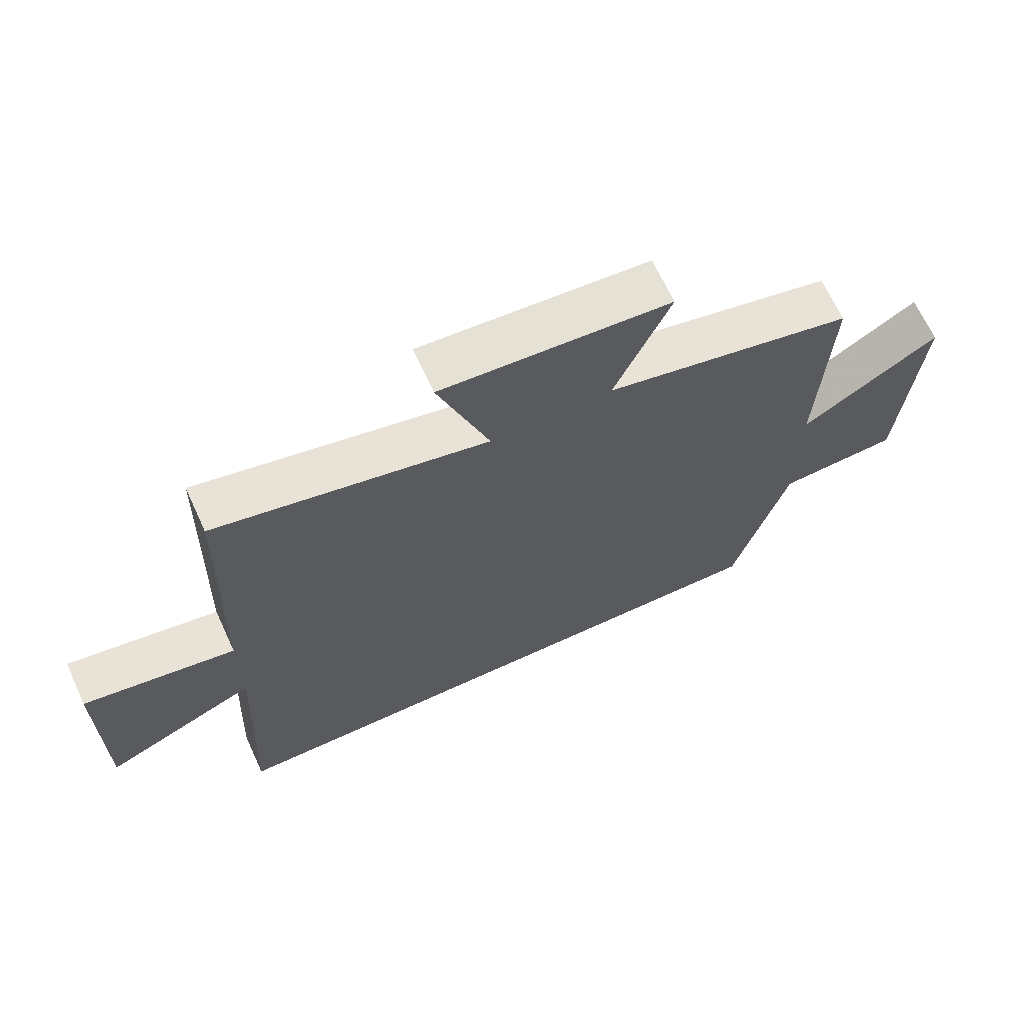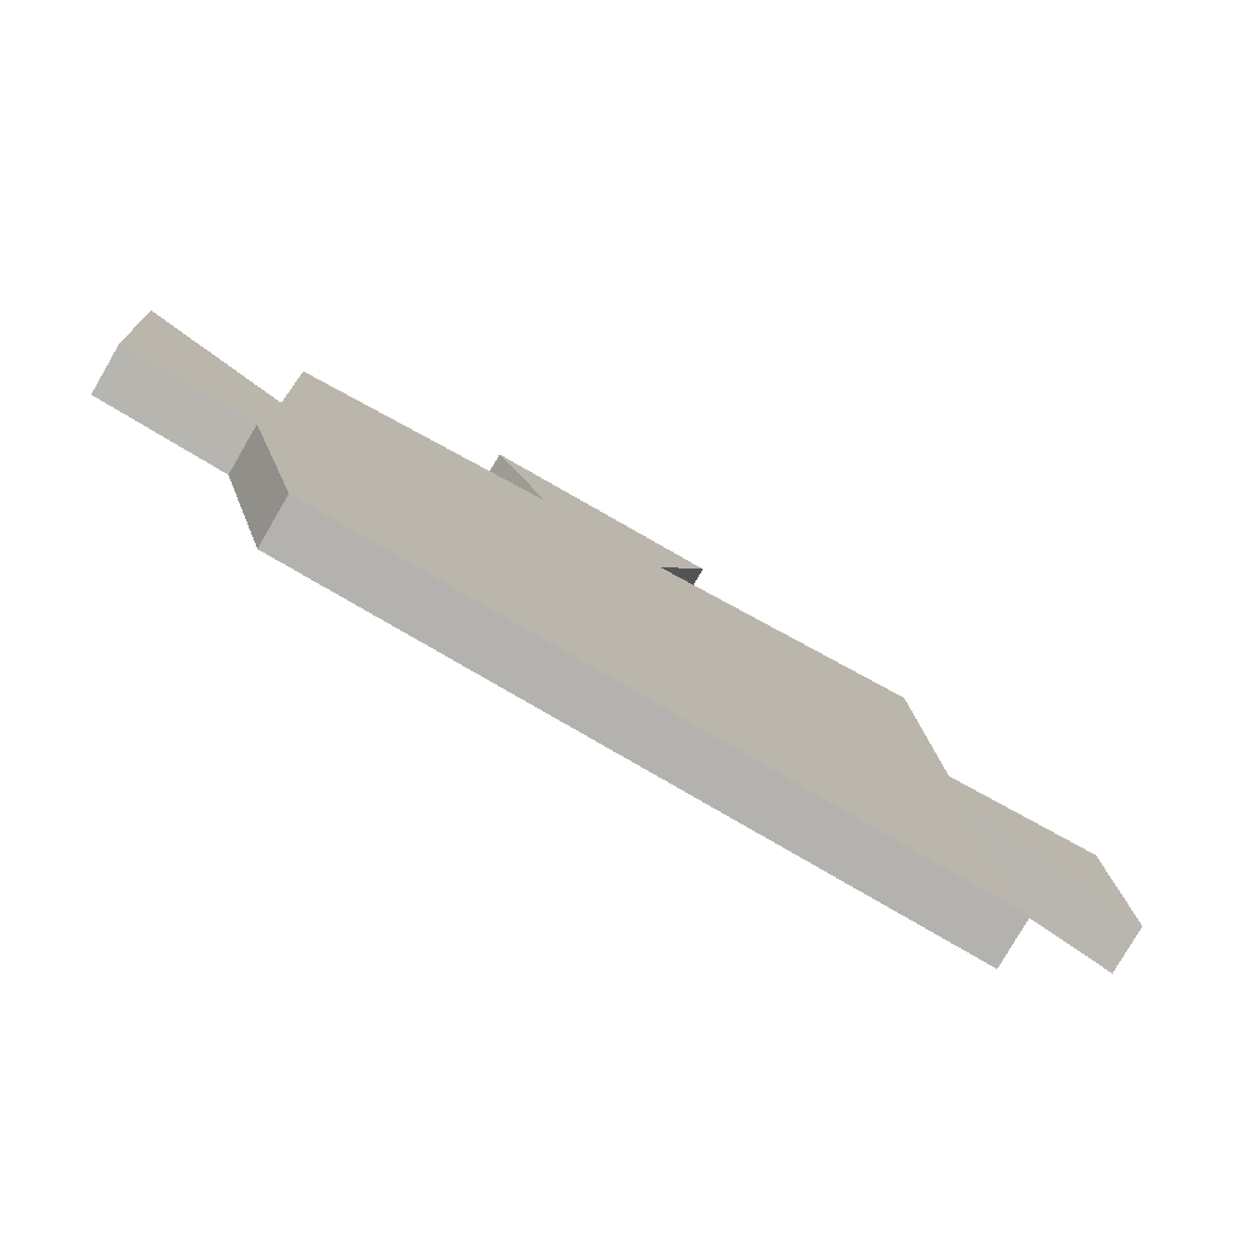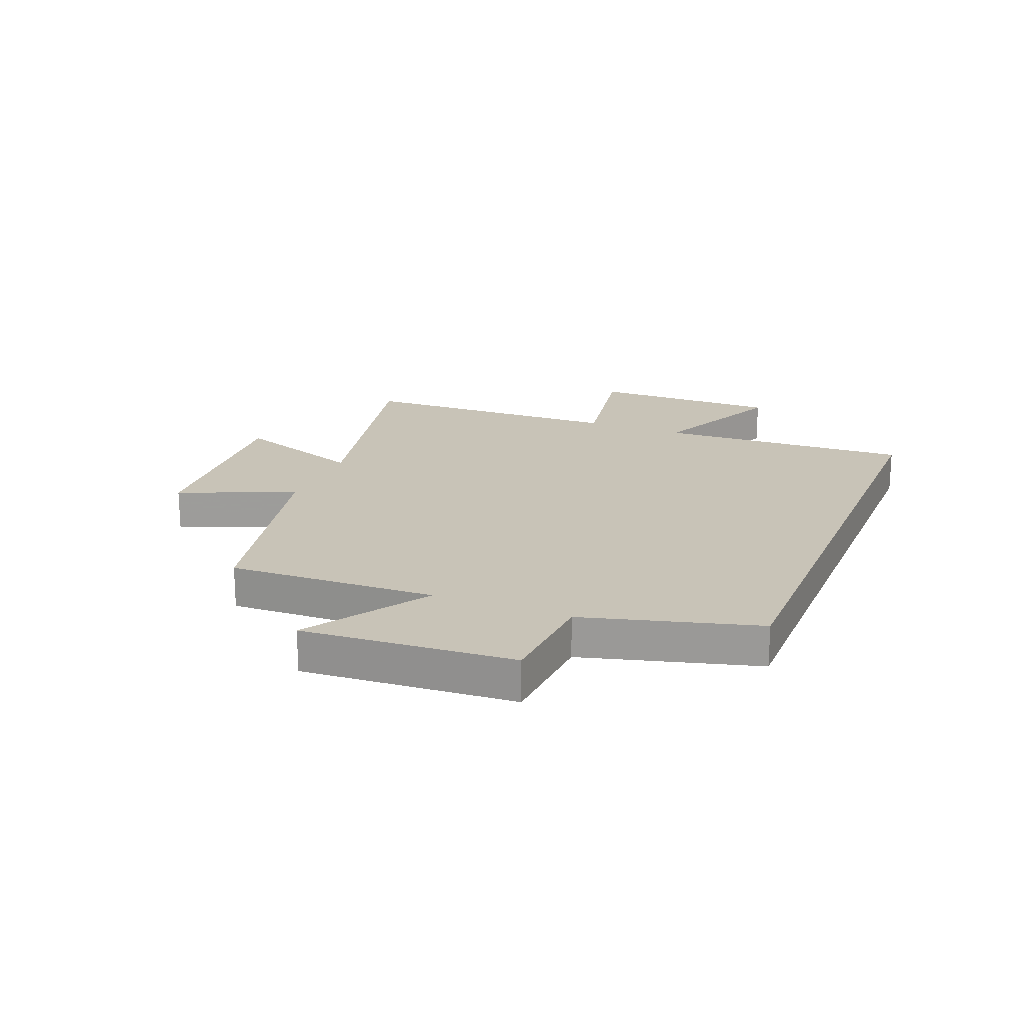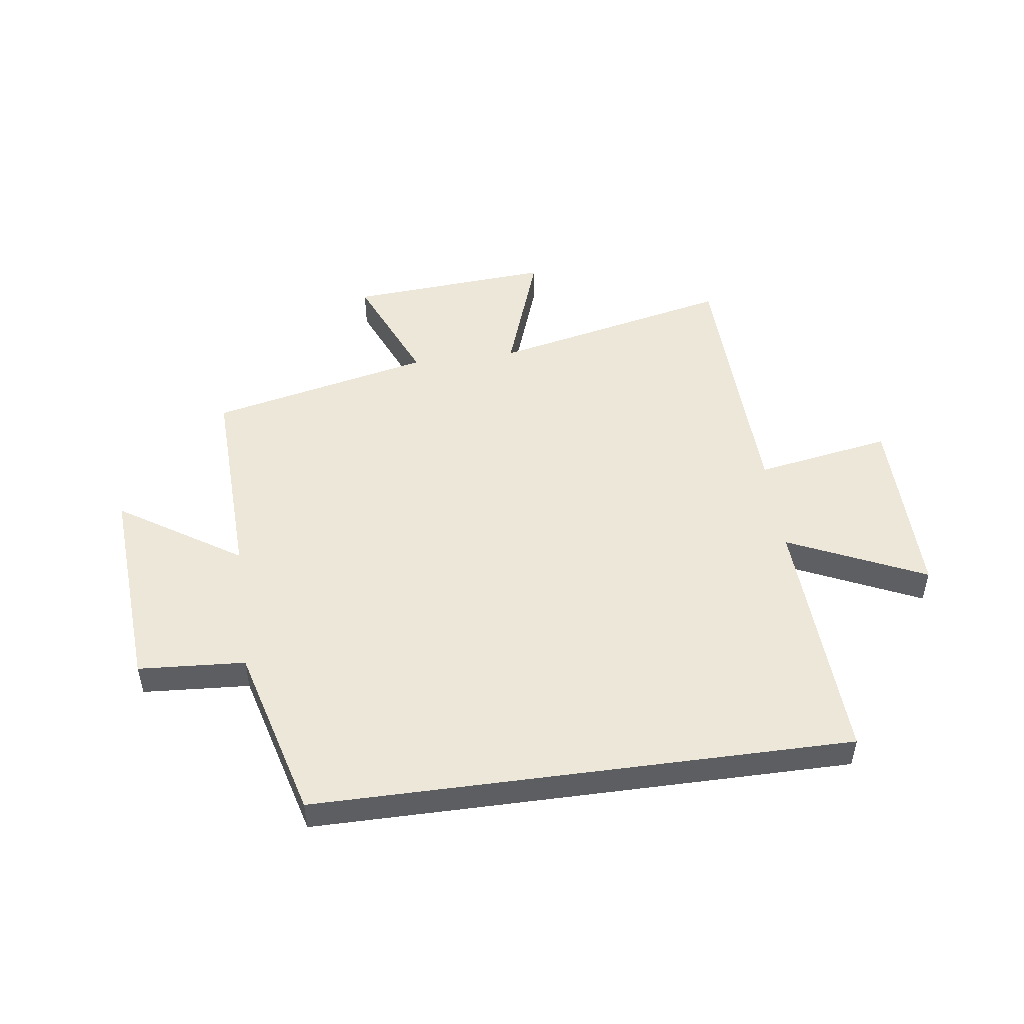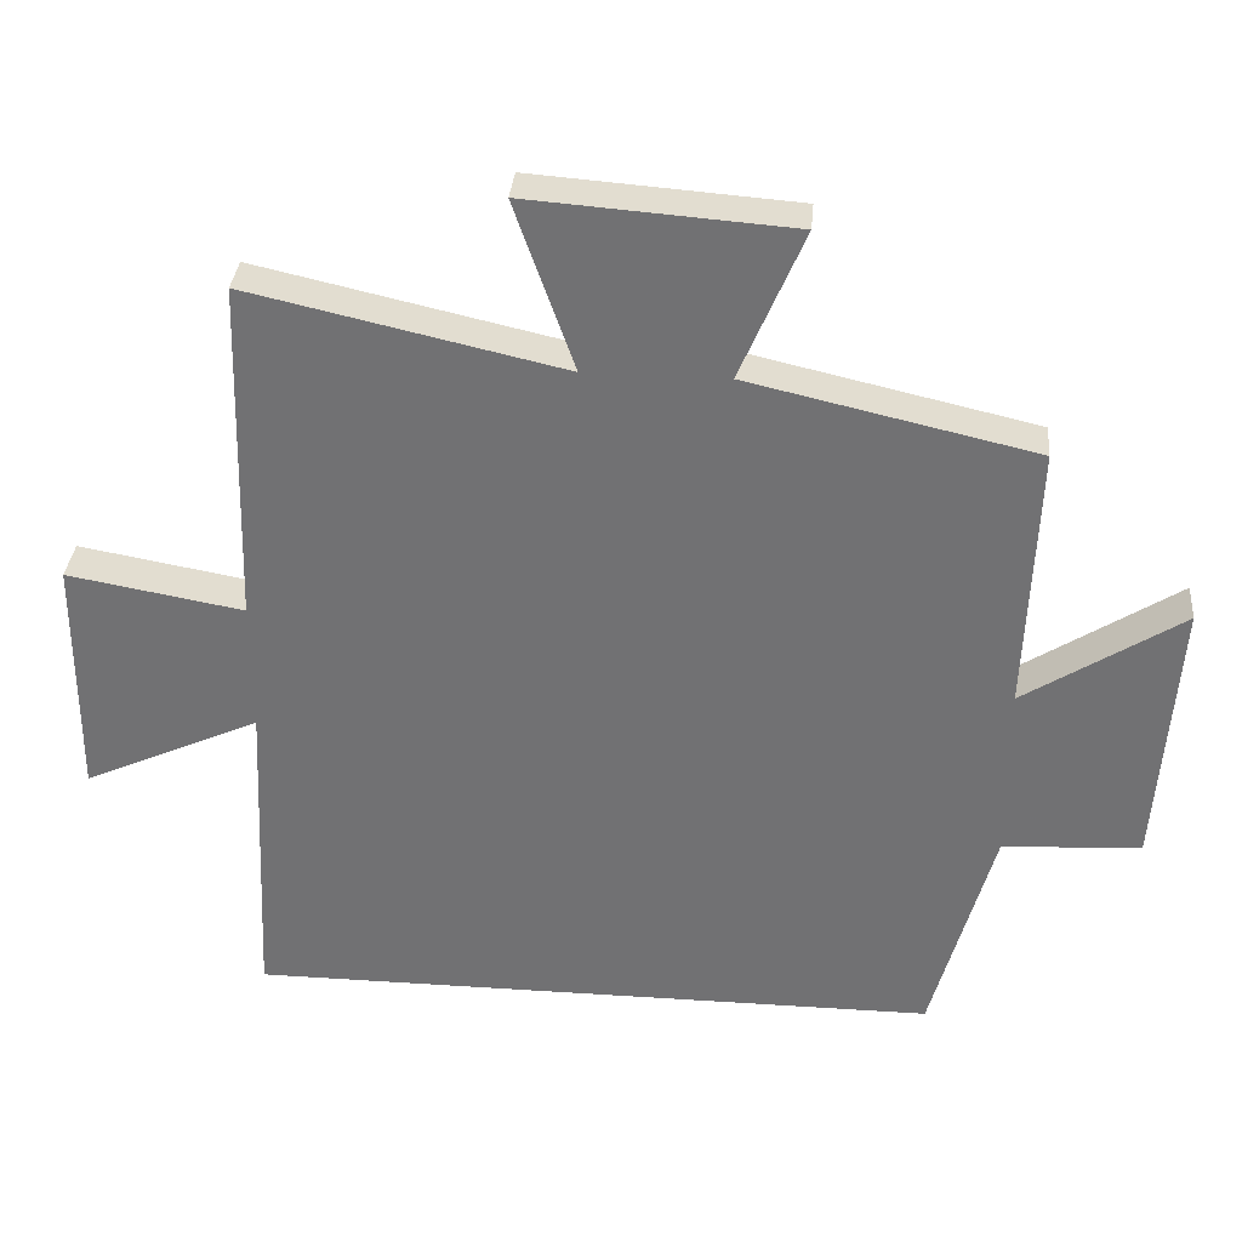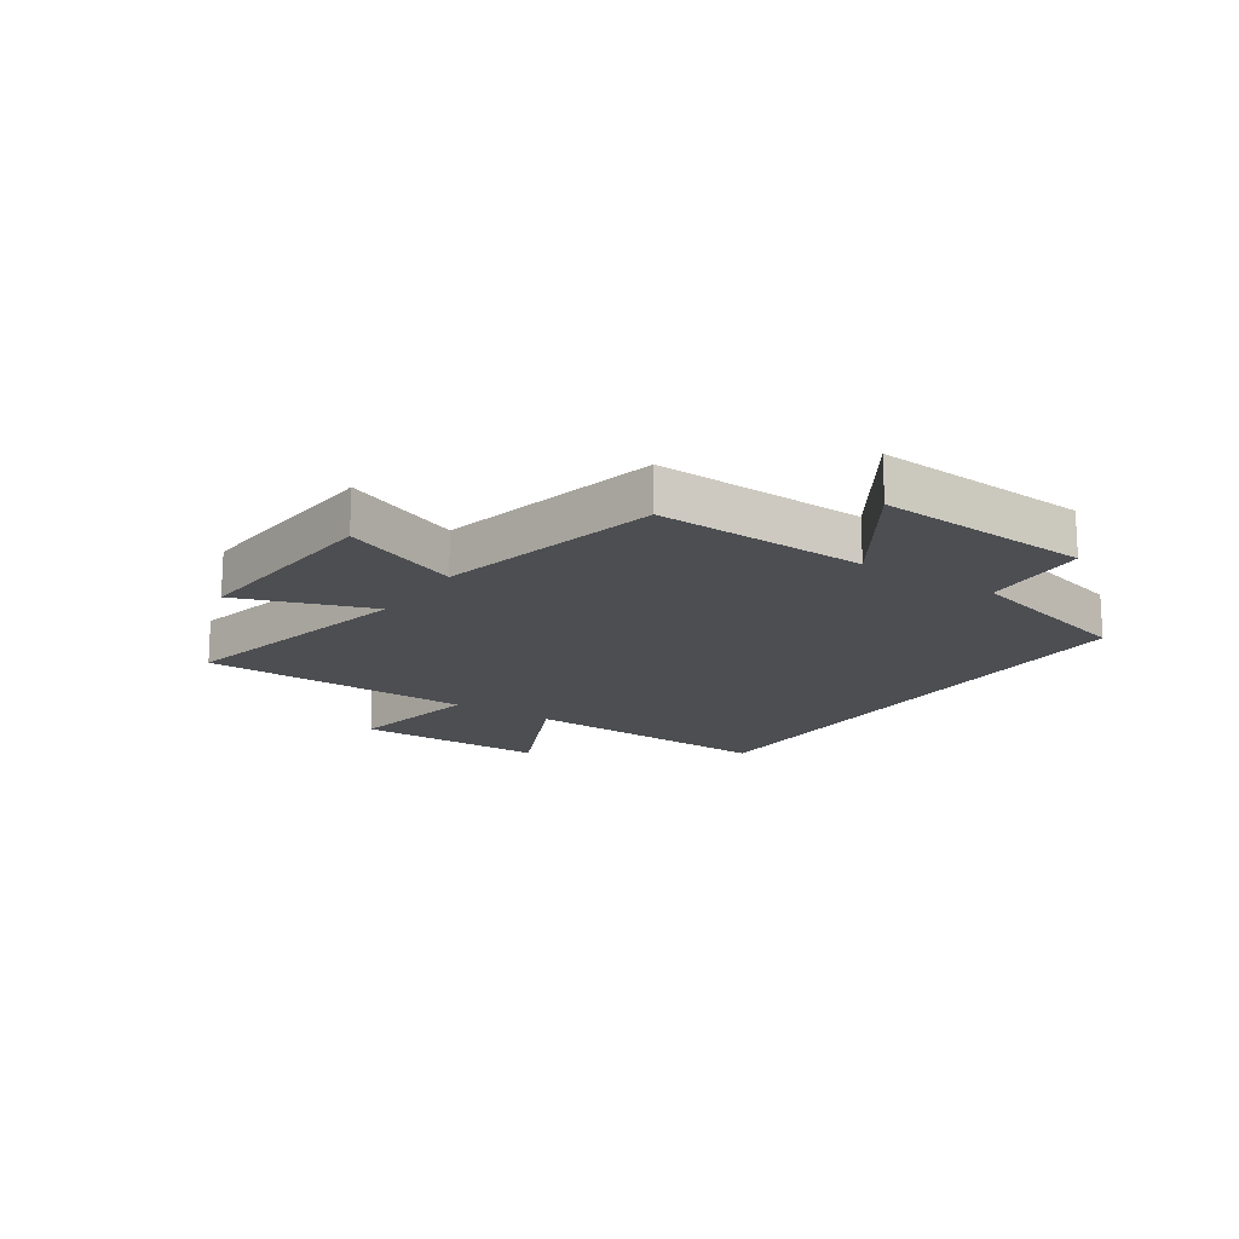
<metadata>
{"format":"obj","ext":"obj","renderer":"f3d","projection":"perspective","resolution":1024,"background":"white","views":[{"elev":67.3,"azim":-24.7,"up":"+Z"},{"elev":-79.8,"azim":149.8,"up":"+Z"},{"elev":19.8,"azim":112.0,"up":"+Y"},{"elev":49.6,"azim":172.3,"up":"+Y"},{"elev":34.0,"azim":5.1,"up":"+Z"},{"elev":-16.5,"azim":56.3,"up":"+Y"}]}
</metadata>
<code>
v -0.486 0.07 0.595
v -0.063 0.07 0.5
v -0.143 0.07 0.729
v 0.213 0.07 0.703
v 0.127 0.07 0.5
v 0.514 0.07 0.412
v 0.5 0.07 0.048
v 0.713 0.07 0.186
v 0.687 0.07 -0.184
v 0.5 0.07 -0.196
v 0.417 0.07 -0.5
v -0.521 0.07 -0.5
v -0.5 0.07 -0.055
v -0.74 0.07 -0.165
v -0.738 0.07 0.167
v -0.5 0.07 0.125
v -0.486 0 0.595
v -0.063 0 0.5
v -0.143 0 0.729
v 0.213 0 0.703
v 0.127 0 0.5
v 0.514 0 0.412
v 0.5 0 0.048
v 0.713 0 0.186
v 0.687 0 -0.184
v 0.5 0 -0.196
v 0.417 0 -0.5
v -0.521 0 -0.5
v -0.5 0 -0.055
v -0.74 0 -0.165
v -0.738 0 0.167
v -0.5 0 0.125
f 13 14 15 16
f 13 16 1 2
f 10 11 12 13
f 10 13 2
f 7 8 9 10
f 7 10 2 3
f 5 6 7
f 5 7 3
f 3 4 5
f 32 31 30 29
f 18 17 32 29
f 29 28 27 26
f 18 29 26
f 26 25 24 23
f 19 18 26 23
f 23 22 21
f 19 23 21
f 21 20 19
f 1 17 18 2
f 2 18 19 3
f 3 19 20 4
f 4 20 21 5
f 5 21 22 6
f 6 22 23 7
f 7 23 24 8
f 8 24 25 9
f 9 25 26 10
f 10 26 27 11
f 11 27 28 12
f 12 28 29 13
f 13 29 30 14
f 14 30 31 15
f 15 31 32 16
f 16 32 17 1

</code>
